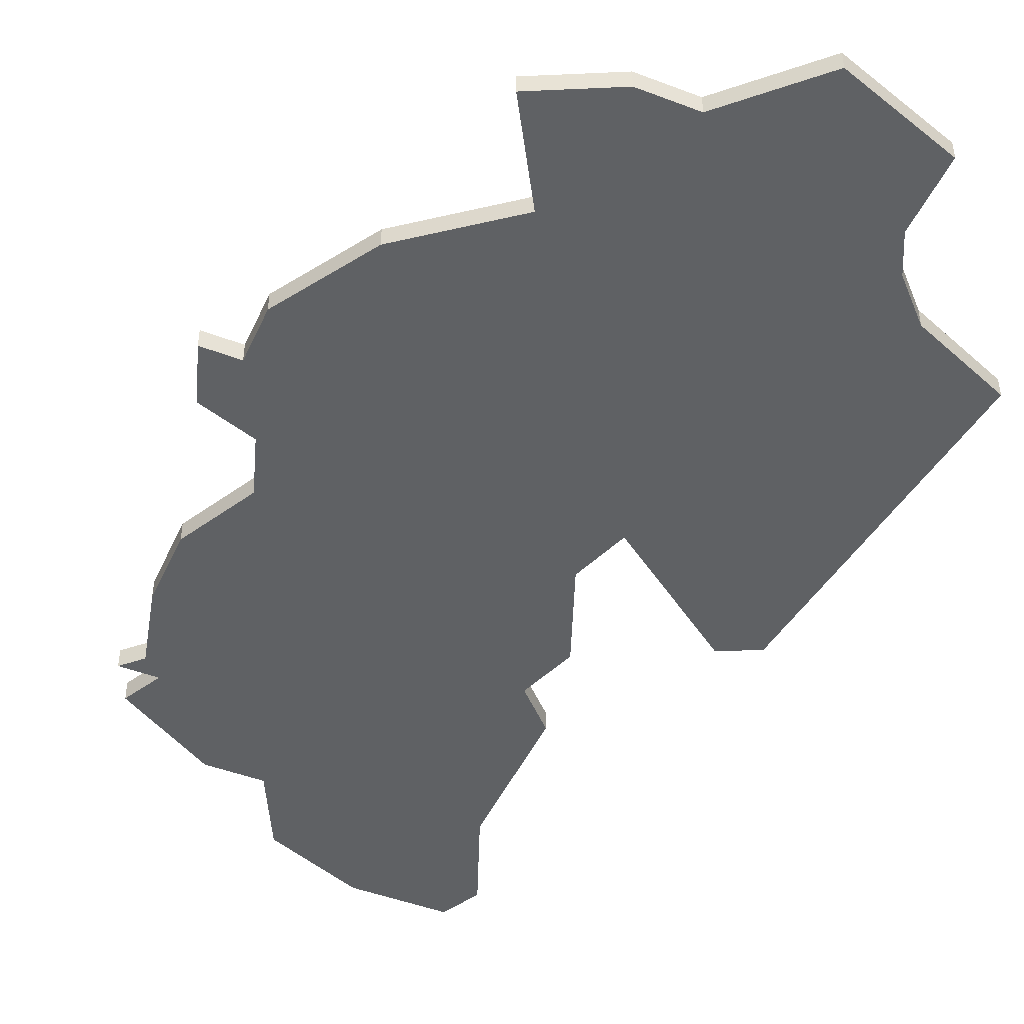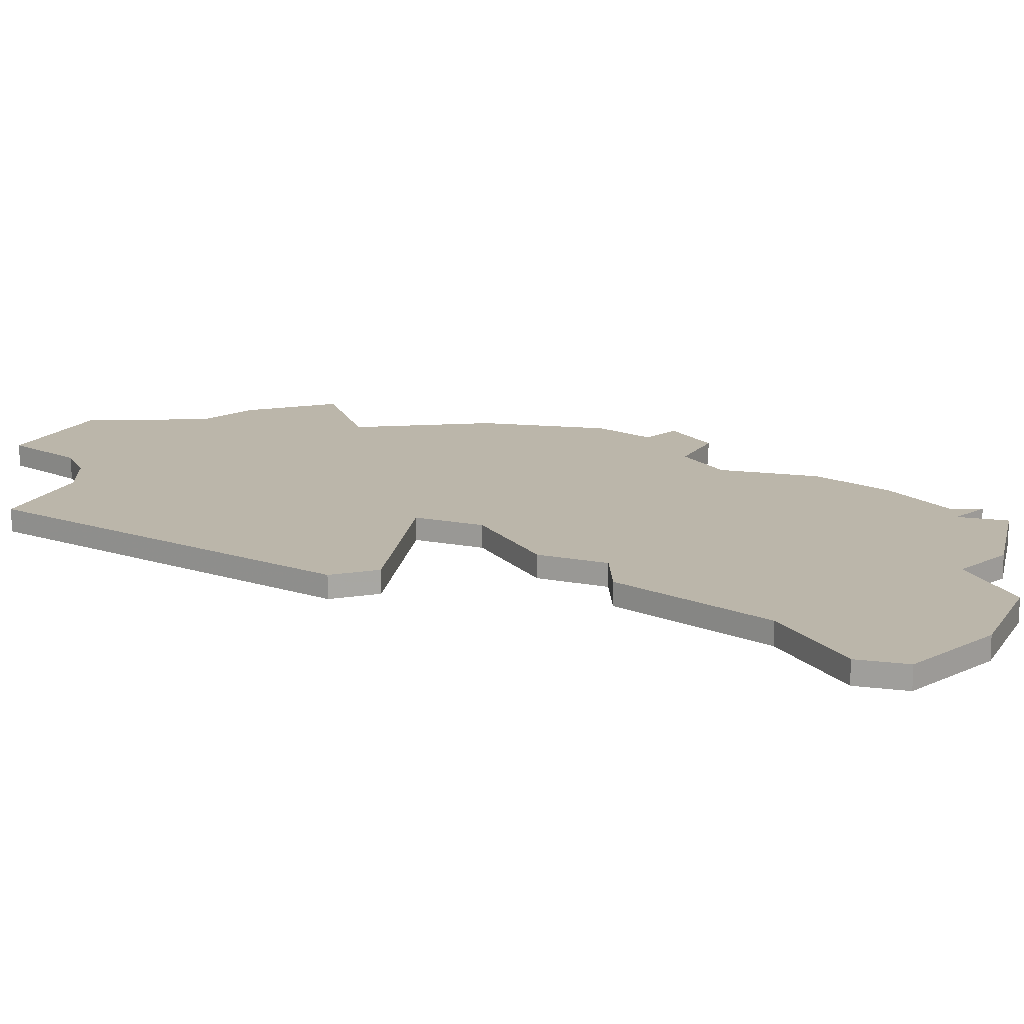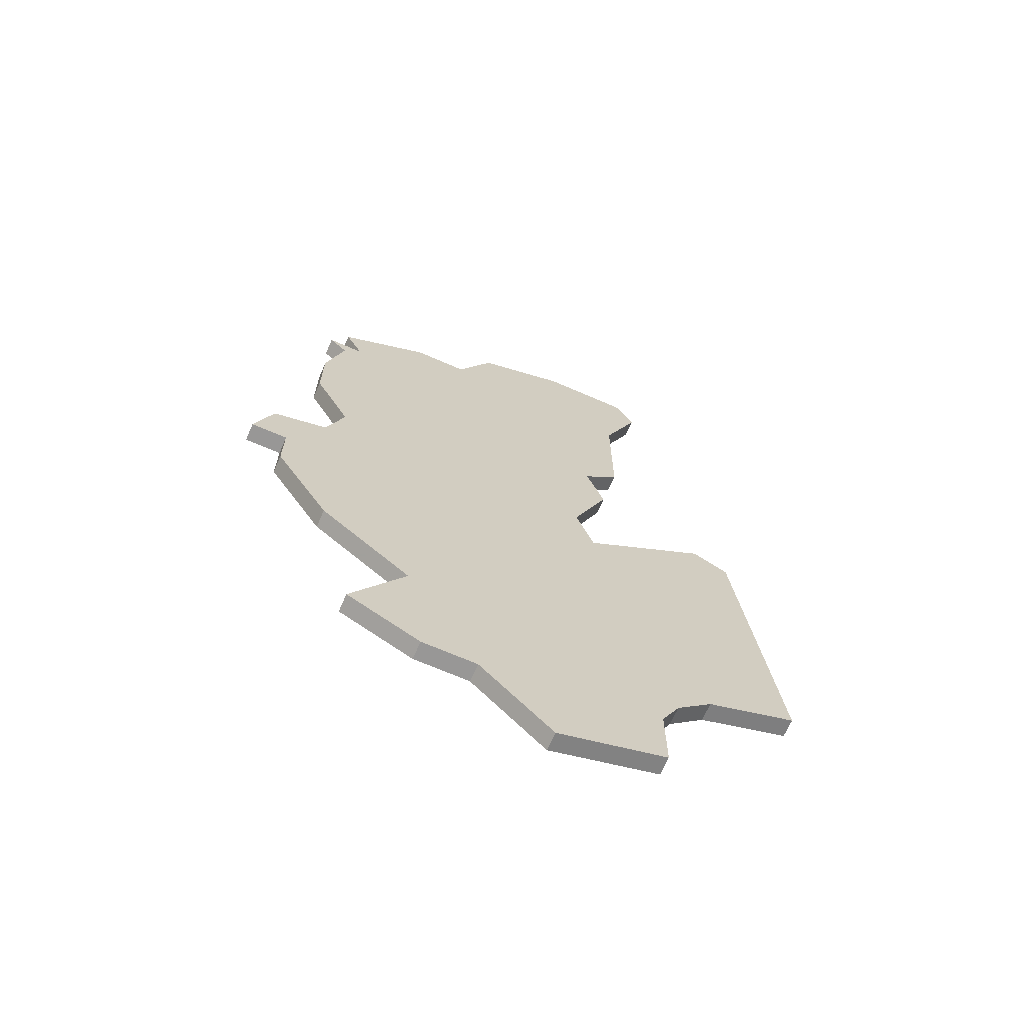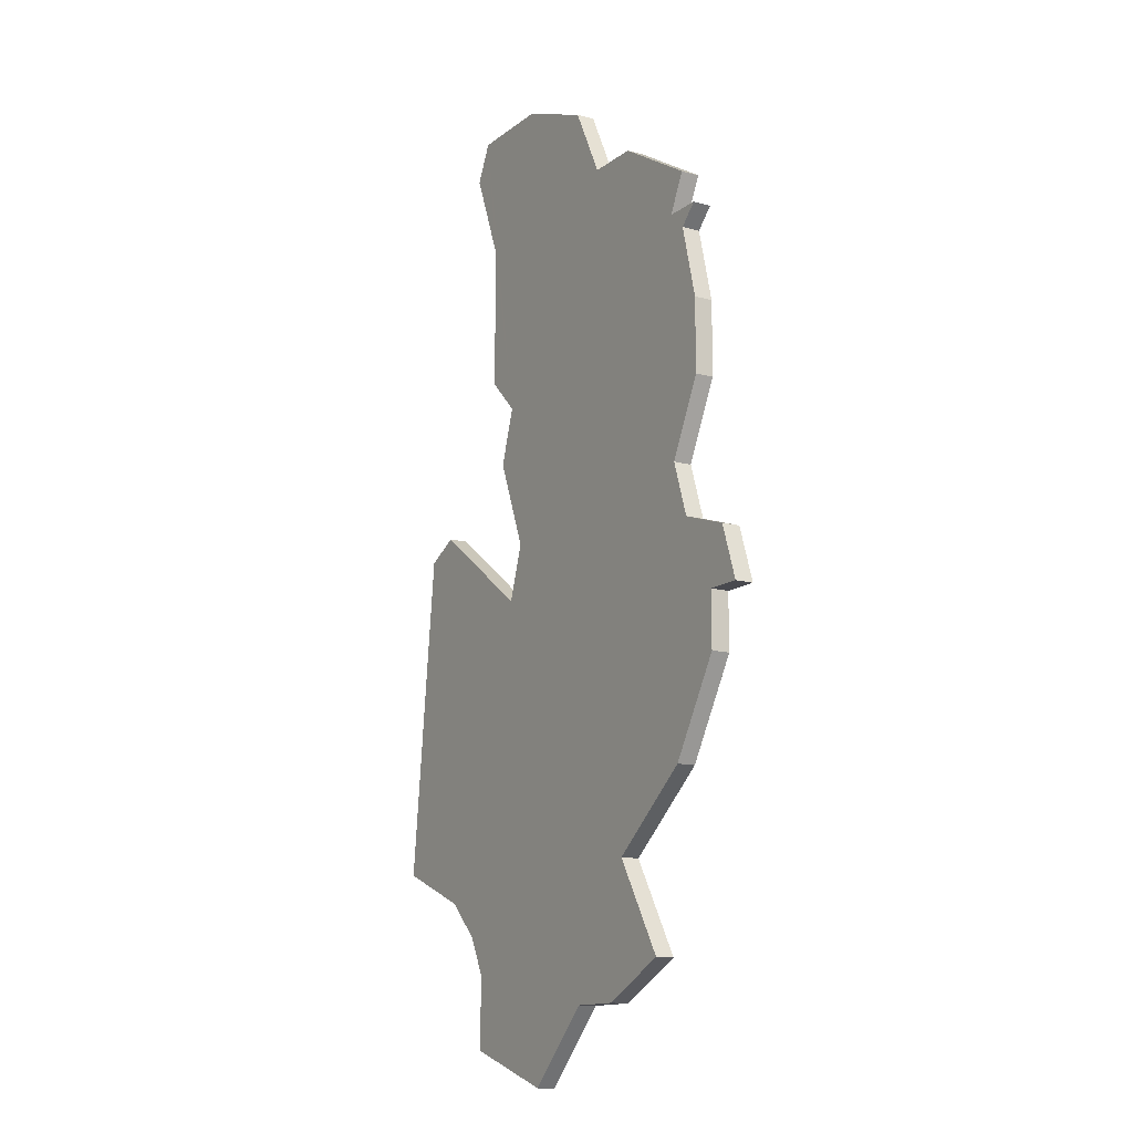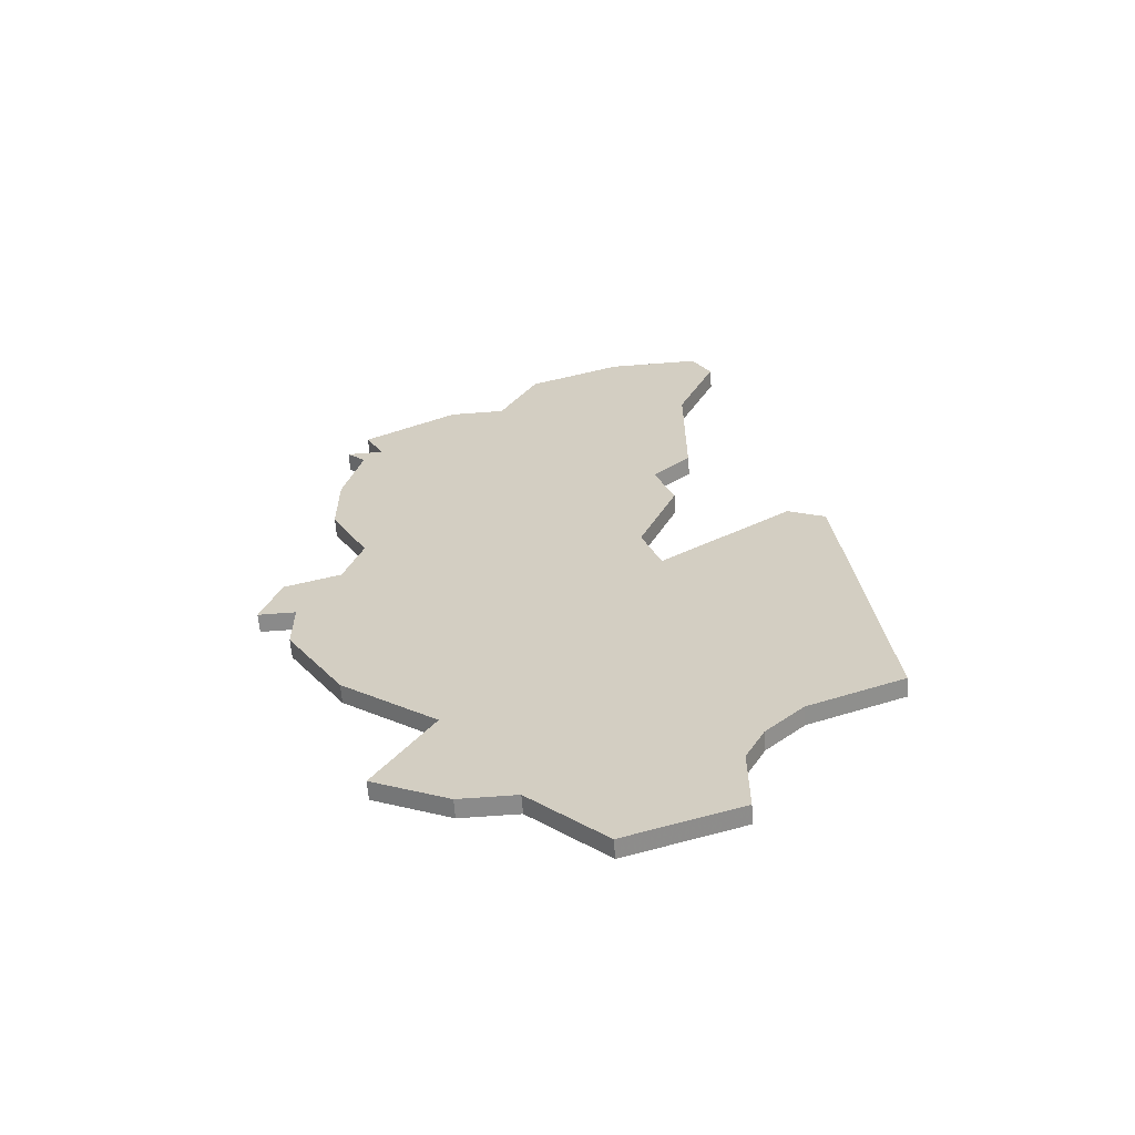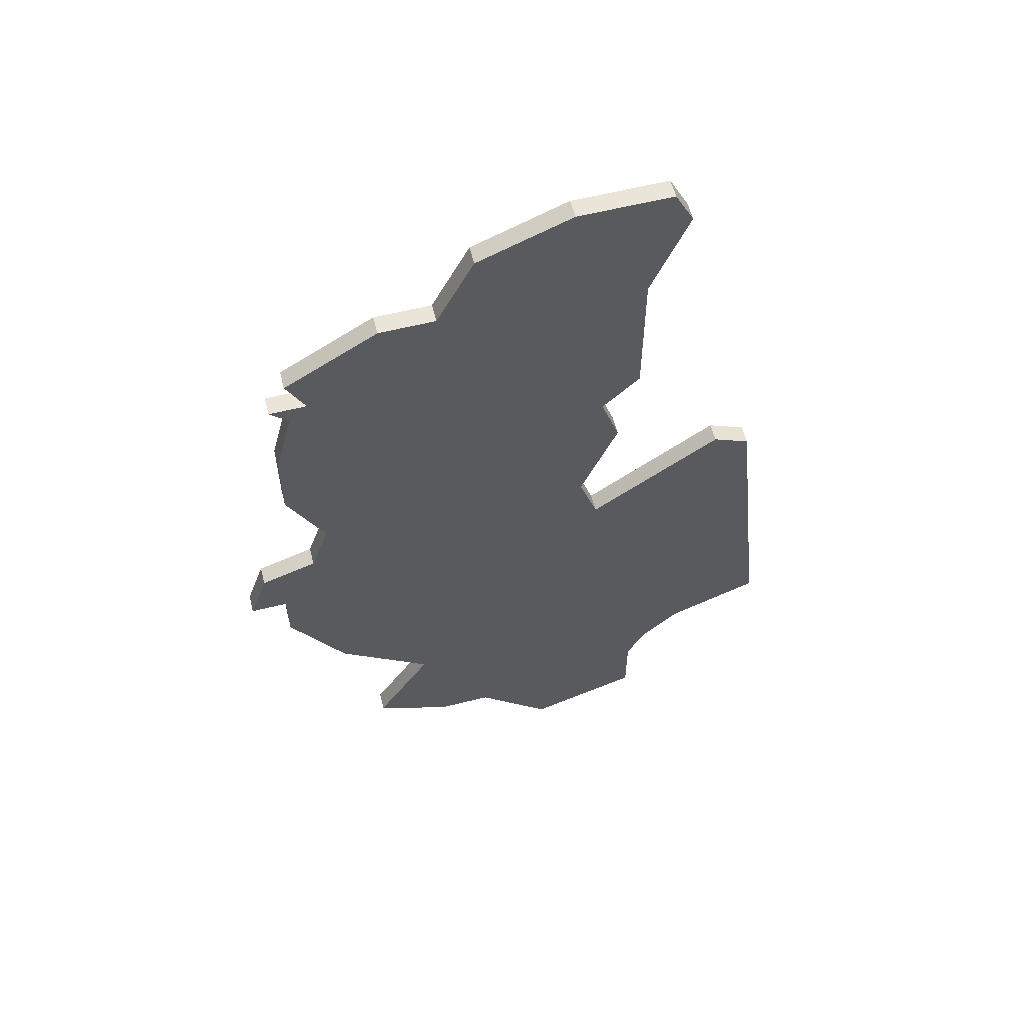
<metadata>
{"format":"obj","ext":"obj","renderer":"f3d","projection":"perspective","resolution":1024,"background":"white","views":[{"elev":-46.1,"azim":-23.6,"up":"+Z"},{"elev":14.1,"azim":133.0,"up":"+Z"},{"elev":-68.3,"azim":-23.6,"up":"+Y"},{"elev":-13.5,"azim":-121.4,"up":"+Y"},{"elev":-63.4,"azim":4.4,"up":"+Y"},{"elev":59.2,"azim":-14.4,"up":"+Y"}]}
</metadata>
<code>
v 3910 -782 0
v 3910 -786 0
v 3912 -790 0
v 3911 -793 0
v 3908 -794 0
v 3907 -797 0
v 3909 -797 0
v 3909 -800 0
v 3912 -805 0
v 3917 -809 0
v 3914 -814 0
v 3918 -816 0
v 3921 -816 0
v 3925 -820 0
v 3931 -818 0
v 3931 -814 0
v 3932 -812 0
v 3934 -810 0
v 3939 -808 0
v 3937 -790 0
v 3935 -789 0
v 3928 -794 0
v 3927 -791 0
v 3929 -786 0
v 3928 -783 0
v 3930 -781 0
v 3930 -773 0
v 3932 -768 0
v 3931 -766 0
v 3926 -766 0
v 3921 -768 0
v 3919 -772 0
v 3916 -772 0
v 3911 -775 0
v 3912 -777 0
v 3910 -777 0
v 3911 -778 0
v 3910 -782 1
v 3910 -786 1
v 3912 -790 1
v 3911 -793 1
v 3908 -794 1
v 3907 -797 1
v 3909 -797 1
v 3909 -800 1
v 3912 -805 1
v 3917 -809 1
v 3914 -814 1
v 3918 -816 1
v 3921 -816 1
v 3925 -820 1
v 3931 -818 1
v 3931 -814 1
v 3932 -812 1
v 3934 -810 1
v 3939 -808 1
v 3937 -790 1
v 3935 -789 1
v 3928 -794 1
v 3927 -791 1
v 3929 -786 1
v 3928 -783 1
v 3930 -781 1
v 3930 -773 1
v 3932 -768 1
v 3931 -766 1
v 3926 -766 1
v 3921 -768 1
v 3919 -772 1
v 3916 -772 1
v 3911 -775 1
v 3912 -777 1
v 3910 -777 1
v 3911 -778 1
f 2 1 37
f 6 5 4
f 9 8 7
f 12 11 10
f 15 14 13
f 20 19 18
f 22 21 20
f 25 24 23
f 27 26 25
f 29 28 27
f 31 30 29
f 34 33 32
f 37 36 35
f 3 2 37
f 7 6 4
f 10 9 7
f 13 12 10
f 16 15 13
f 20 18 17
f 29 27 25
f 32 31 29
f 35 34 32
f 3 37 35
f 10 7 4
f 16 13 10
f 20 17 16
f 32 29 25
f 3 35 32
f 10 4 3
f 20 16 10
f 32 25 23
f 10 3 32
f 22 20 10
f 32 23 22
f 22 10 32
f 74 38 39
f 41 42 43
f 44 45 46
f 47 48 49
f 50 51 52
f 55 56 57
f 57 58 59
f 60 61 62
f 62 63 64
f 64 65 66
f 66 67 68
f 69 70 71
f 72 73 74
f 74 39 40
f 41 43 44
f 44 46 47
f 47 49 50
f 50 52 53
f 54 55 57
f 62 64 66
f 66 68 69
f 69 71 72
f 72 74 40
f 41 44 47
f 47 50 53
f 53 54 57
f 62 66 69
f 69 72 40
f 40 41 47
f 47 53 57
f 60 62 69
f 69 40 47
f 47 57 59
f 59 60 69
f 69 47 59
f 39 38 2
f 2 38 1
f 40 39 3
f 3 39 2
f 41 40 4
f 4 40 3
f 42 41 5
f 5 41 4
f 43 42 6
f 6 42 5
f 44 43 7
f 7 43 6
f 45 44 8
f 8 44 7
f 46 45 9
f 9 45 8
f 47 46 10
f 10 46 9
f 48 47 11
f 11 47 10
f 49 48 12
f 12 48 11
f 50 49 13
f 13 49 12
f 51 50 14
f 14 50 13
f 52 51 15
f 15 51 14
f 53 52 16
f 16 52 15
f 54 53 17
f 17 53 16
f 55 54 18
f 18 54 17
f 56 55 19
f 19 55 18
f 57 56 20
f 20 56 19
f 58 57 21
f 21 57 20
f 59 58 22
f 22 58 21
f 60 59 23
f 23 59 22
f 61 60 24
f 24 60 23
f 62 61 25
f 25 61 24
f 63 62 26
f 26 62 25
f 64 63 27
f 27 63 26
f 65 64 28
f 28 64 27
f 66 65 29
f 29 65 28
f 67 66 30
f 30 66 29
f 68 67 31
f 31 67 30
f 69 68 32
f 32 68 31
f 70 69 33
f 33 69 32
f 71 70 34
f 34 70 33
f 72 71 35
f 35 71 34
f 73 72 36
f 36 72 35
f 38 74 1
f 1 74 37
f 74 73 37
f 37 73 36

</code>
